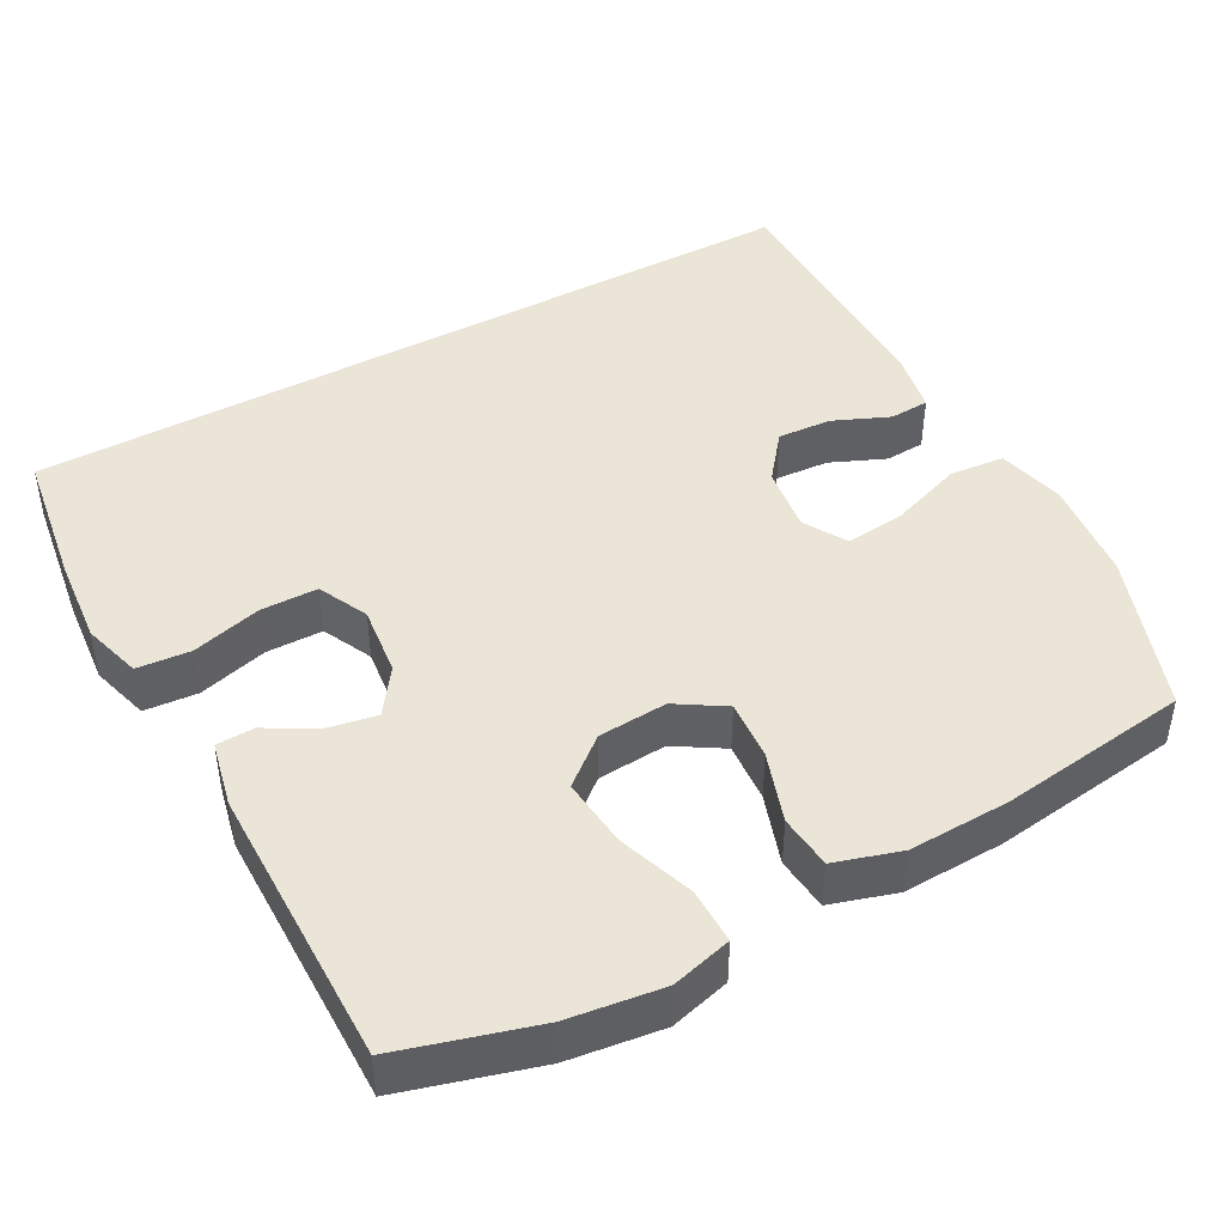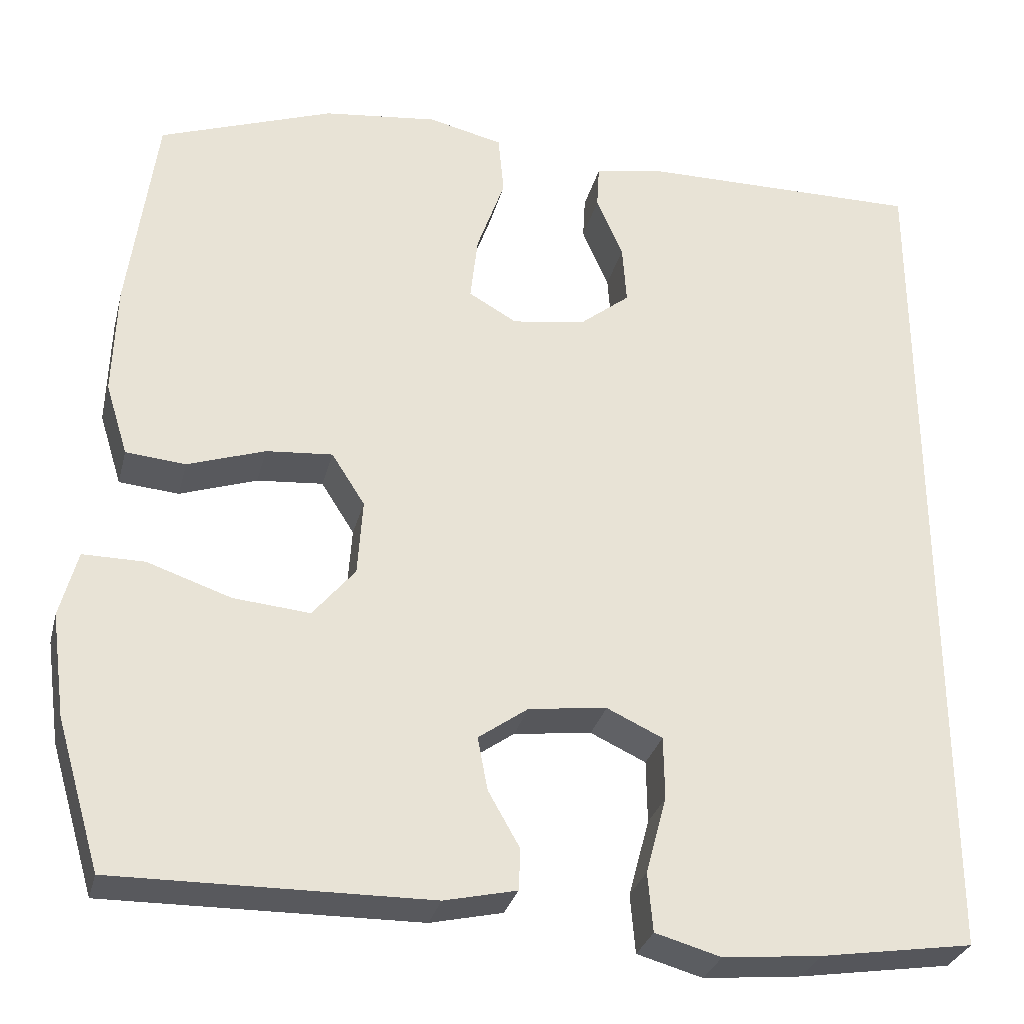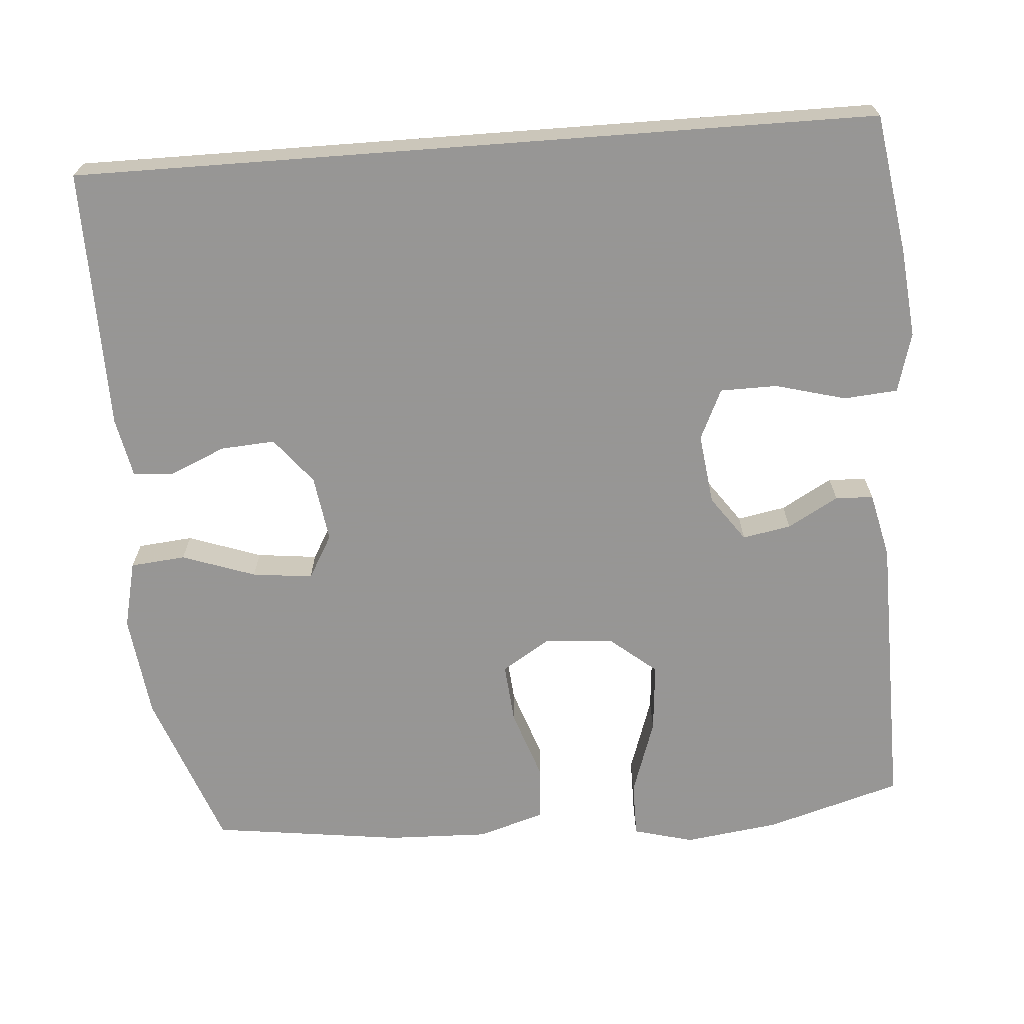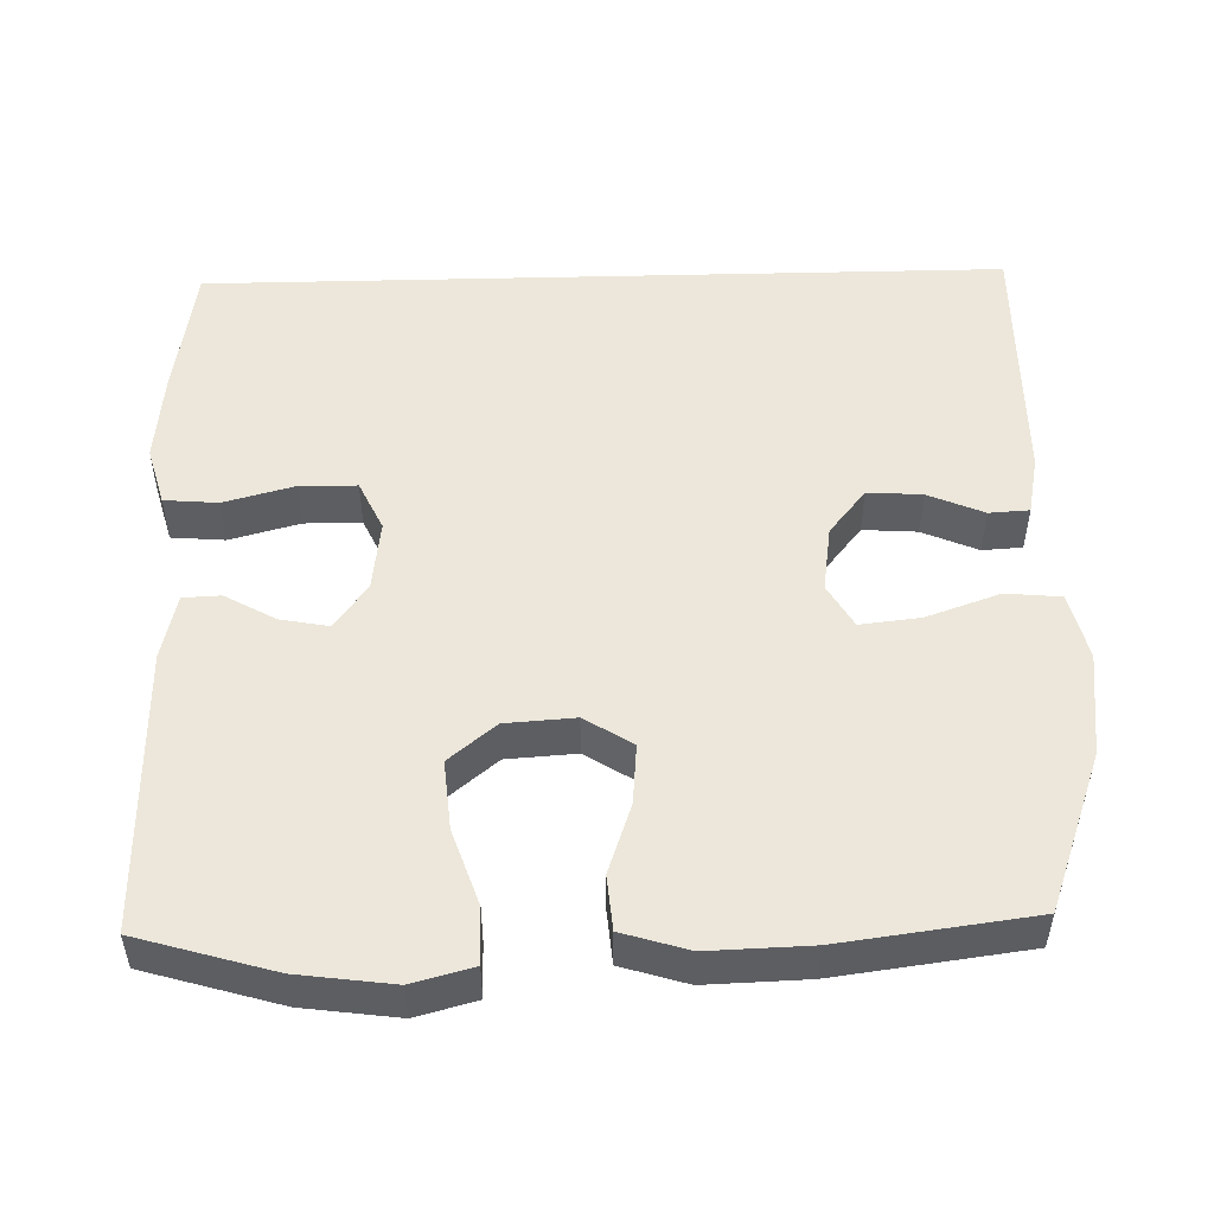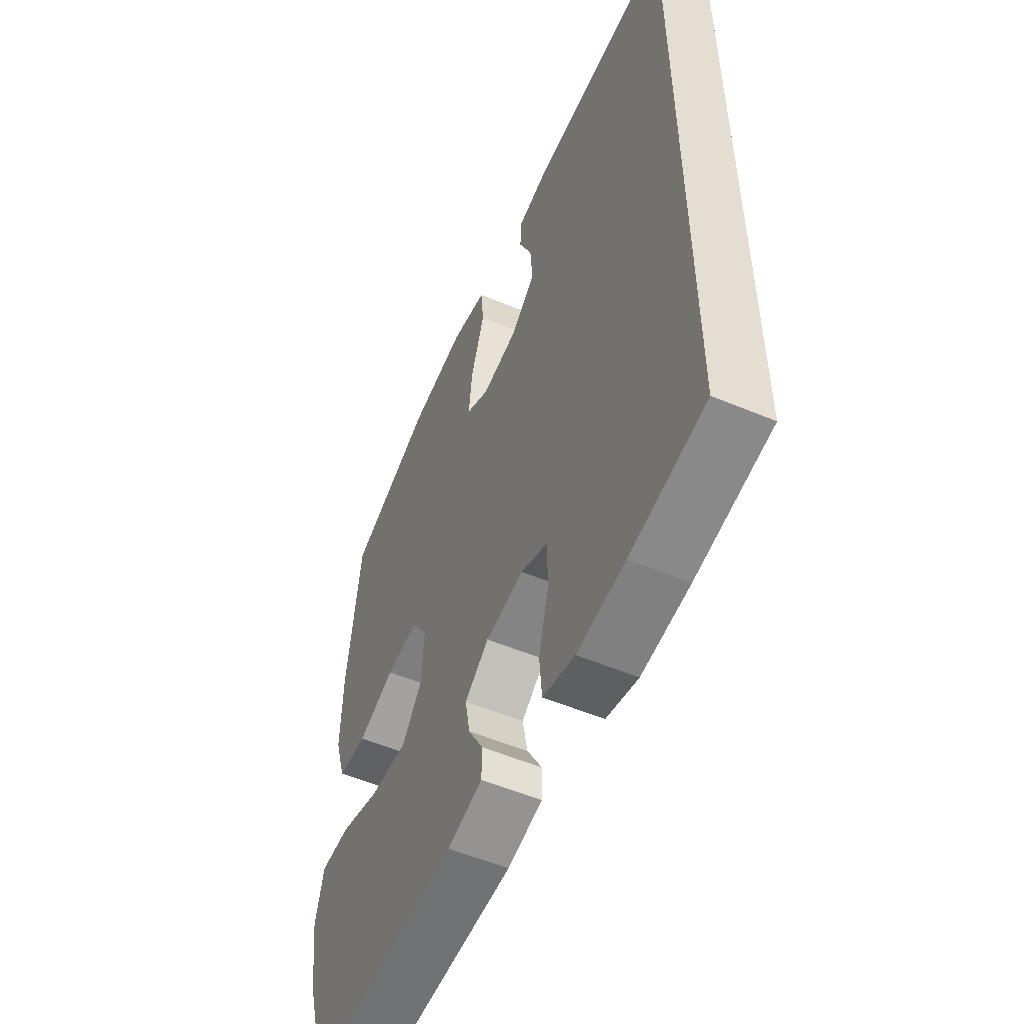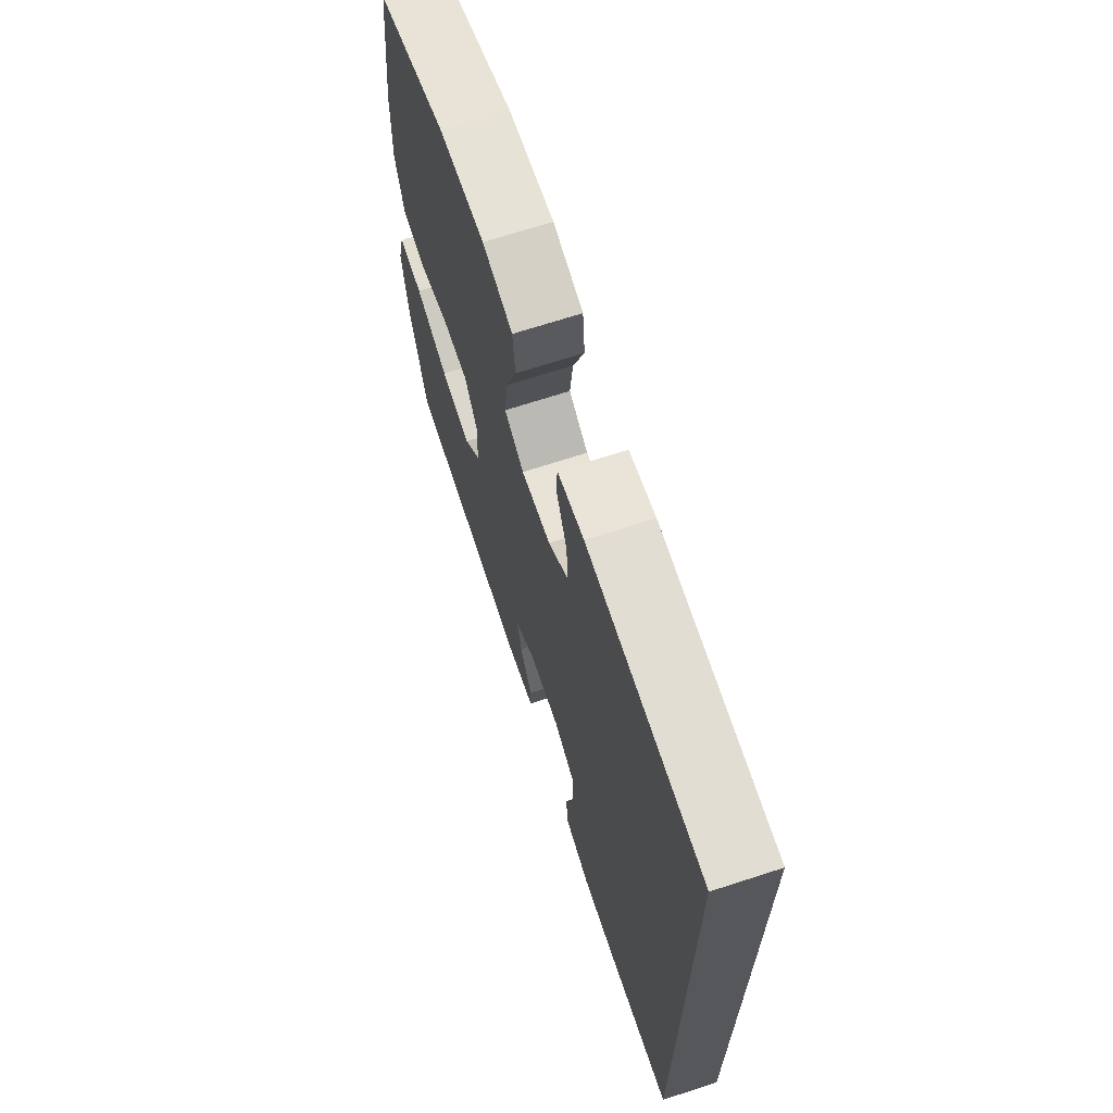
<metadata>
{"format":"obj","ext":"obj","renderer":"f3d","projection":"perspective","resolution":1024,"background":"white","views":[{"elev":44.2,"azim":-119.1,"up":"+Y"},{"elev":-30.3,"azim":-13.9,"up":"+Z"},{"elev":-67.8,"azim":94.3,"up":"+Y"},{"elev":50.9,"azim":-91.5,"up":"+Y"},{"elev":-54.6,"azim":66.1,"up":"+Z"},{"elev":68.9,"azim":72.0,"up":"+Z"}]}
</metadata>
<code>
v 0.5 0.07 0.571
v 0.5 0.07 -0.49
v 0.316 0.07 -0.519
v 0.198 0.07 -0.531
v 0.119 0.07 -0.509
v 0.113 0.07 -0.438
v 0.138 0.07 -0.345
v 0.137 0.07 -0.269
v 0.07 0.07 -0.238
v -0.024 0.07 -0.25
v -0.084 0.07 -0.293
v -0.072 0.07 -0.357
v -0.034 0.07 -0.424
v -0.036 0.07 -0.474
v -0.123 0.07 -0.494
v -0.5 0.07 -0.5
v -0.553 0.07 -0.321
v -0.57 0.07 -0.196
v -0.549 0.07 -0.116
v -0.475 0.07 -0.116
v -0.374 0.07 -0.15
v -0.282 0.07 -0.158
v -0.231 0.07 -0.096
v -0.225 0.07 -0.004
v -0.265 0.07 0.059
v -0.345 0.07 0.052
v -0.438 0.07 0.02
v -0.51 0.07 0.026
v -0.537 0.07 0.113
v -0.533 0.07 0.247
v -0.5 0.07 0.5
v -0.29 0.07 0.577
v -0.152 0.07 0.594
v -0.062 0.07 0.573
v -0.055 0.07 0.5
v -0.089 0.07 0.403
v -0.098 0.07 0.323
v -0.04 0.07 0.29
v 0.048 0.07 0.303
v 0.109 0.07 0.352
v 0.104 0.07 0.424
v 0.072 0.07 0.498
v 0.075 0.07 0.551
v 0.154 0.07 0.567
v 0.5 0 0.571
v 0.5 0 -0.49
v 0.316 0 -0.519
v 0.198 0 -0.531
v 0.119 0 -0.509
v 0.113 0 -0.438
v 0.138 0 -0.345
v 0.137 0 -0.269
v 0.07 0 -0.238
v -0.024 0 -0.25
v -0.084 0 -0.293
v -0.072 0 -0.357
v -0.034 0 -0.424
v -0.036 0 -0.474
v -0.123 0 -0.494
v -0.5 0 -0.5
v -0.553 0 -0.321
v -0.57 0 -0.196
v -0.549 0 -0.116
v -0.475 0 -0.116
v -0.374 0 -0.15
v -0.282 0 -0.158
v -0.231 0 -0.096
v -0.225 0 -0.004
v -0.265 0 0.059
v -0.345 0 0.052
v -0.438 0 0.02
v -0.51 0 0.026
v -0.537 0 0.113
v -0.533 0 0.247
v -0.5 0 0.5
v -0.29 0 0.577
v -0.152 0 0.594
v -0.062 0 0.573
v -0.055 0 0.5
v -0.089 0 0.403
v -0.098 0 0.323
v -0.04 0 0.29
v 0.048 0 0.303
v 0.109 0 0.352
v 0.104 0 0.424
v 0.072 0 0.498
v 0.075 0 0.551
v 0.154 0 0.567
f 41 42 43 44
f 40 41 44 1
f 39 40 1 2
f 38 39 2 3
f 37 38 3
f 33 34 35 36
f 33 36 37
f 32 33 37
f 26 27 28 29
f 25 26 29 30
f 18 19 20 21
f 18 21 22
f 17 18 22
f 16 17 22
f 15 16 22 23
f 12 13 14 15
f 11 12 15 23
f 4 5 6 7
f 4 7 8
f 3 4 8
f 37 3 8
f 32 37 8 9
f 25 30 31 32
f 24 25 32 9
f 10 11 23 24
f 9 10 24
f 88 87 86 85
f 45 88 85 84
f 46 45 84 83
f 47 46 83 82
f 47 82 81
f 80 79 78 77
f 81 80 77
f 81 77 76
f 73 72 71 70
f 74 73 70 69
f 65 64 63 62
f 66 65 62
f 66 62 61
f 66 61 60
f 67 66 60 59
f 59 58 57 56
f 67 59 56 55
f 51 50 49 48
f 52 51 48
f 52 48 47
f 52 47 81
f 53 52 81 76
f 76 75 74 69
f 53 76 69 68
f 68 67 55 54
f 68 54 53
f 1 45 46 2
f 2 46 47 3
f 3 47 48 4
f 4 48 49 5
f 5 49 50 6
f 6 50 51 7
f 7 51 52 8
f 8 52 53 9
f 9 53 54 10
f 10 54 55 11
f 11 55 56 12
f 12 56 57 13
f 13 57 58 14
f 14 58 59 15
f 15 59 60 16
f 16 60 61 17
f 17 61 62 18
f 18 62 63 19
f 19 63 64 20
f 20 64 65 21
f 21 65 66 22
f 22 66 67 23
f 23 67 68 24
f 24 68 69 25
f 25 69 70 26
f 26 70 71 27
f 27 71 72 28
f 28 72 73 29
f 29 73 74 30
f 30 74 75 31
f 31 75 76 32
f 32 76 77 33
f 33 77 78 34
f 34 78 79 35
f 35 79 80 36
f 36 80 81 37
f 37 81 82 38
f 38 82 83 39
f 39 83 84 40
f 40 84 85 41
f 41 85 86 42
f 42 86 87 43
f 43 87 88 44
f 44 88 45 1

</code>
